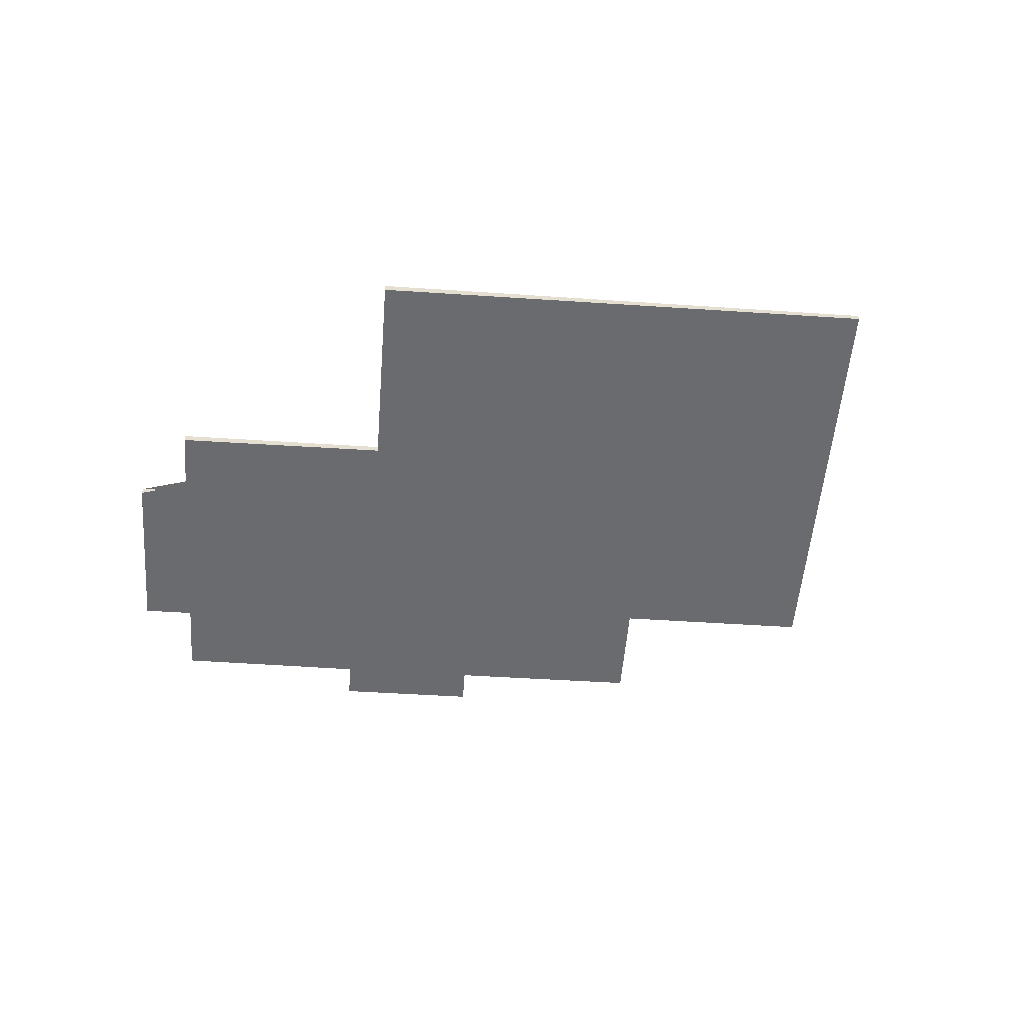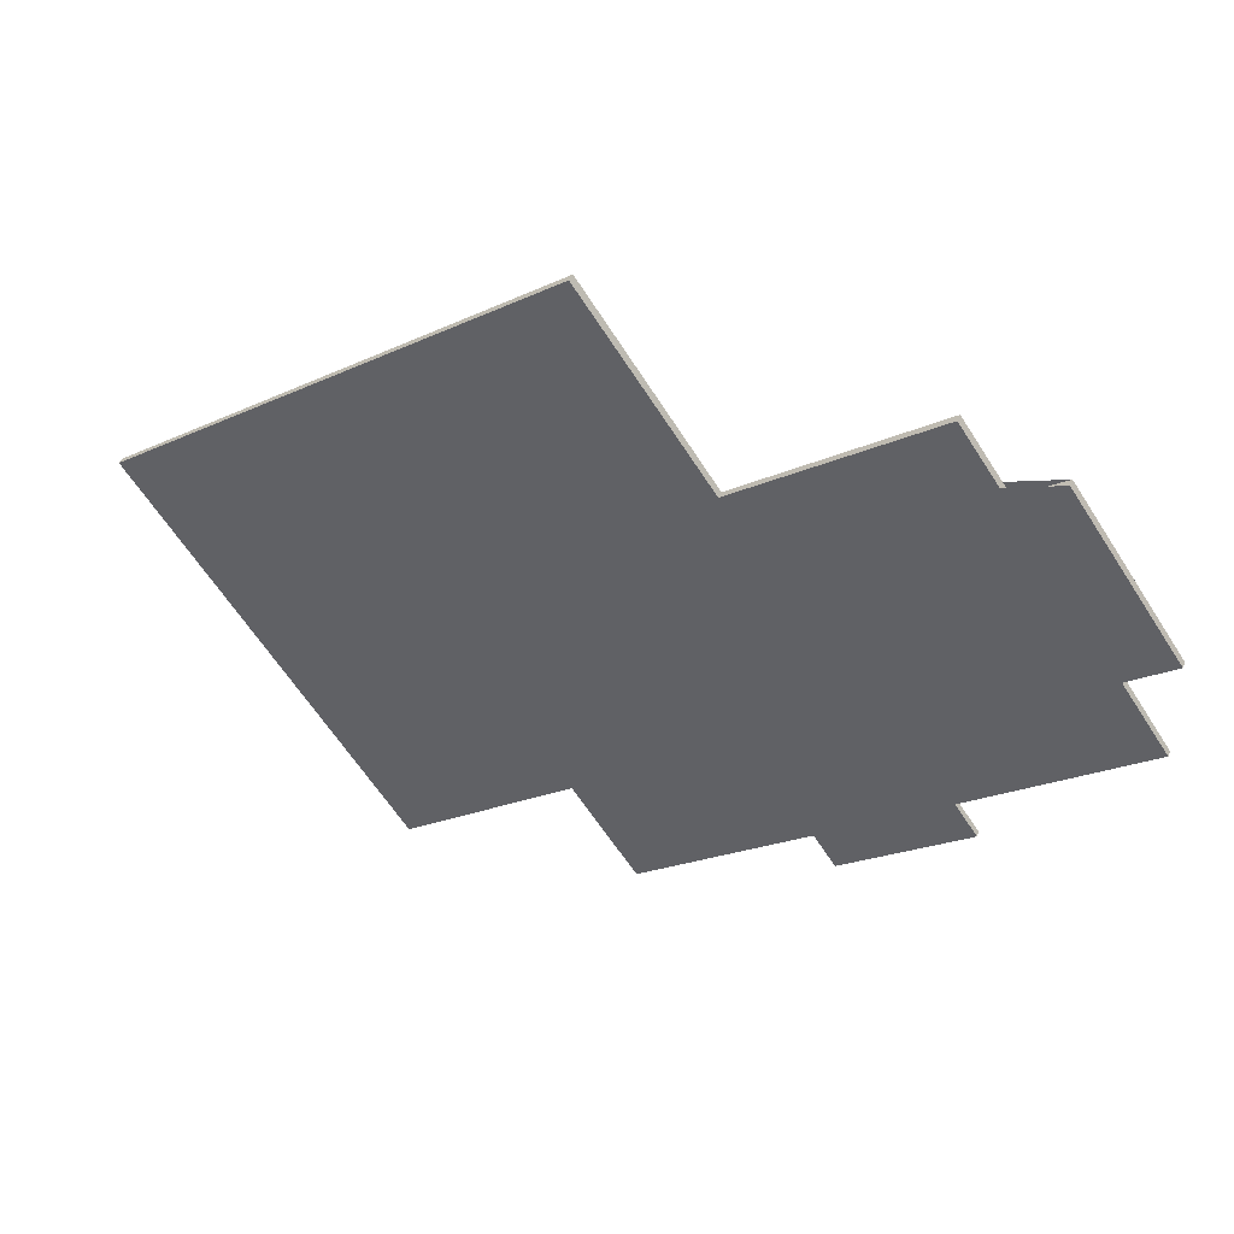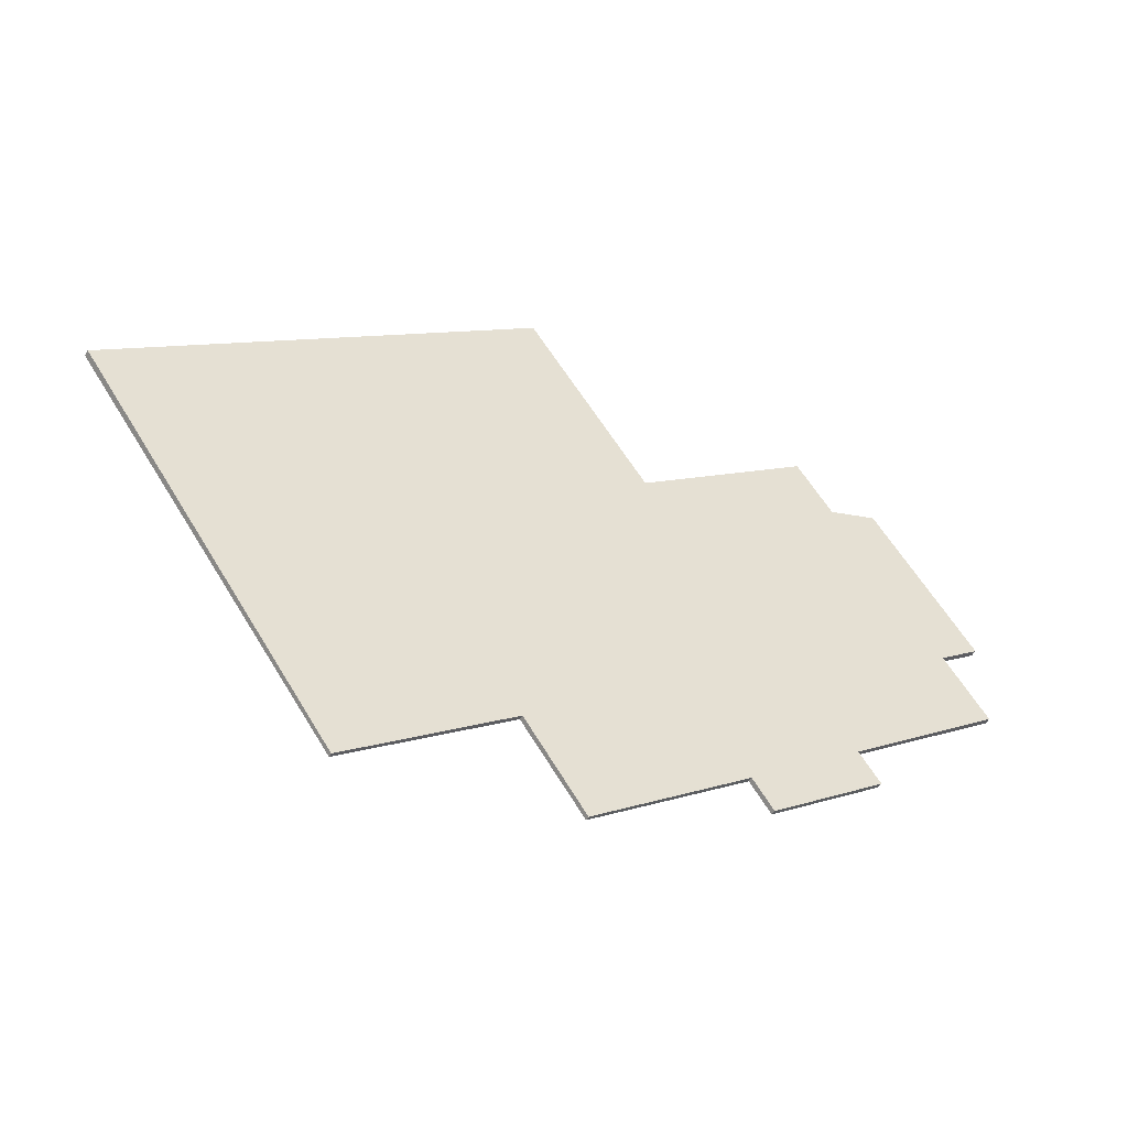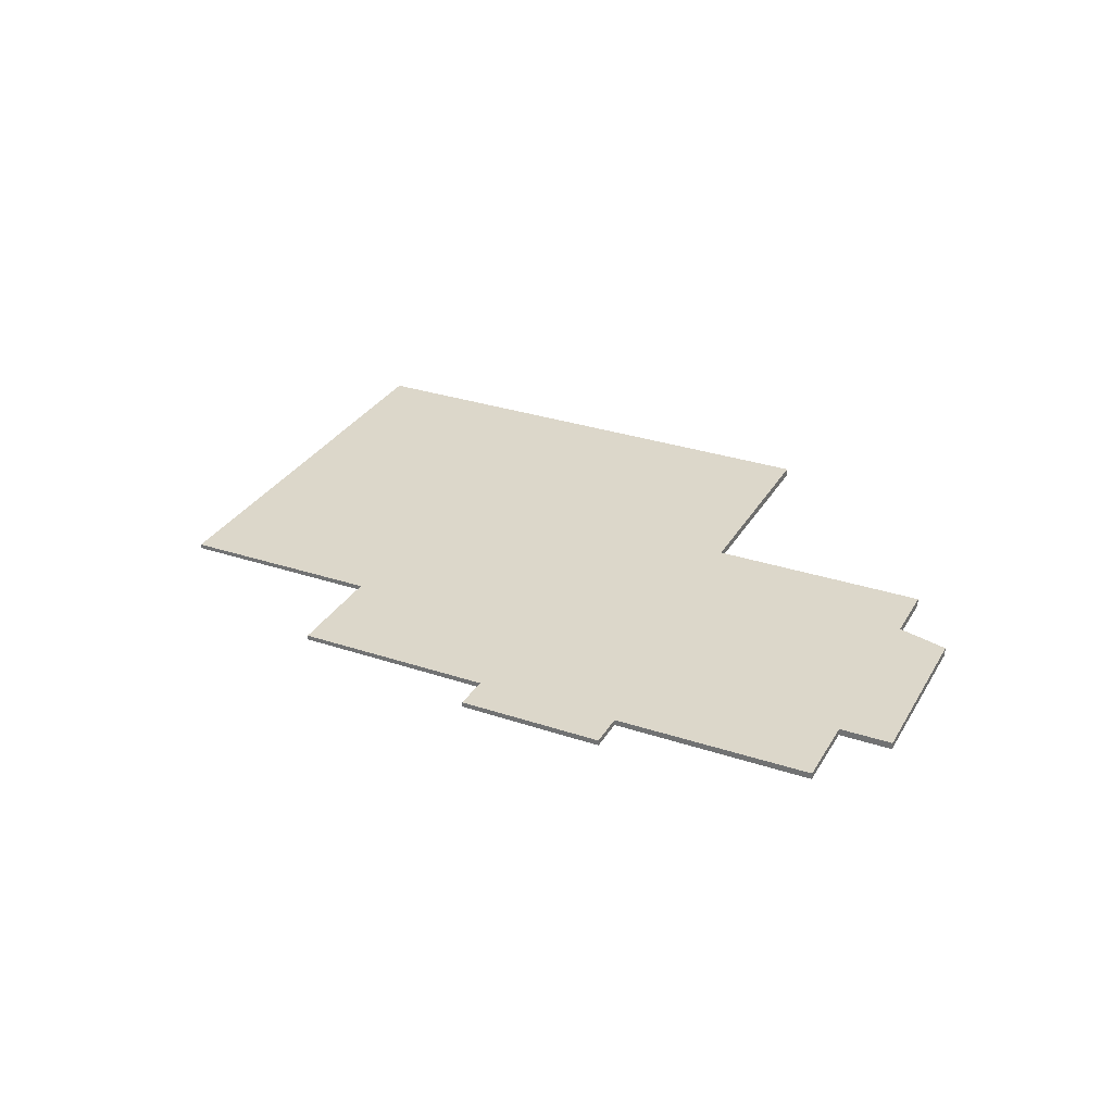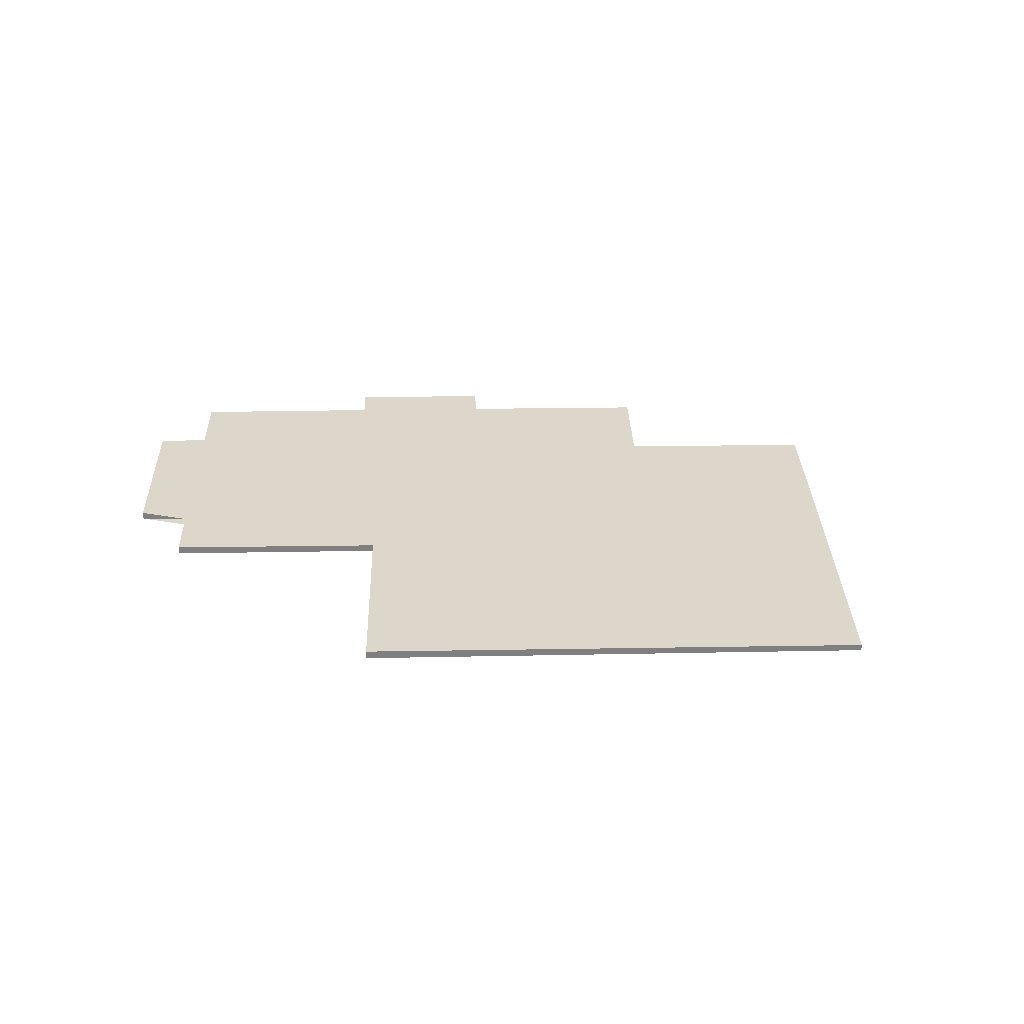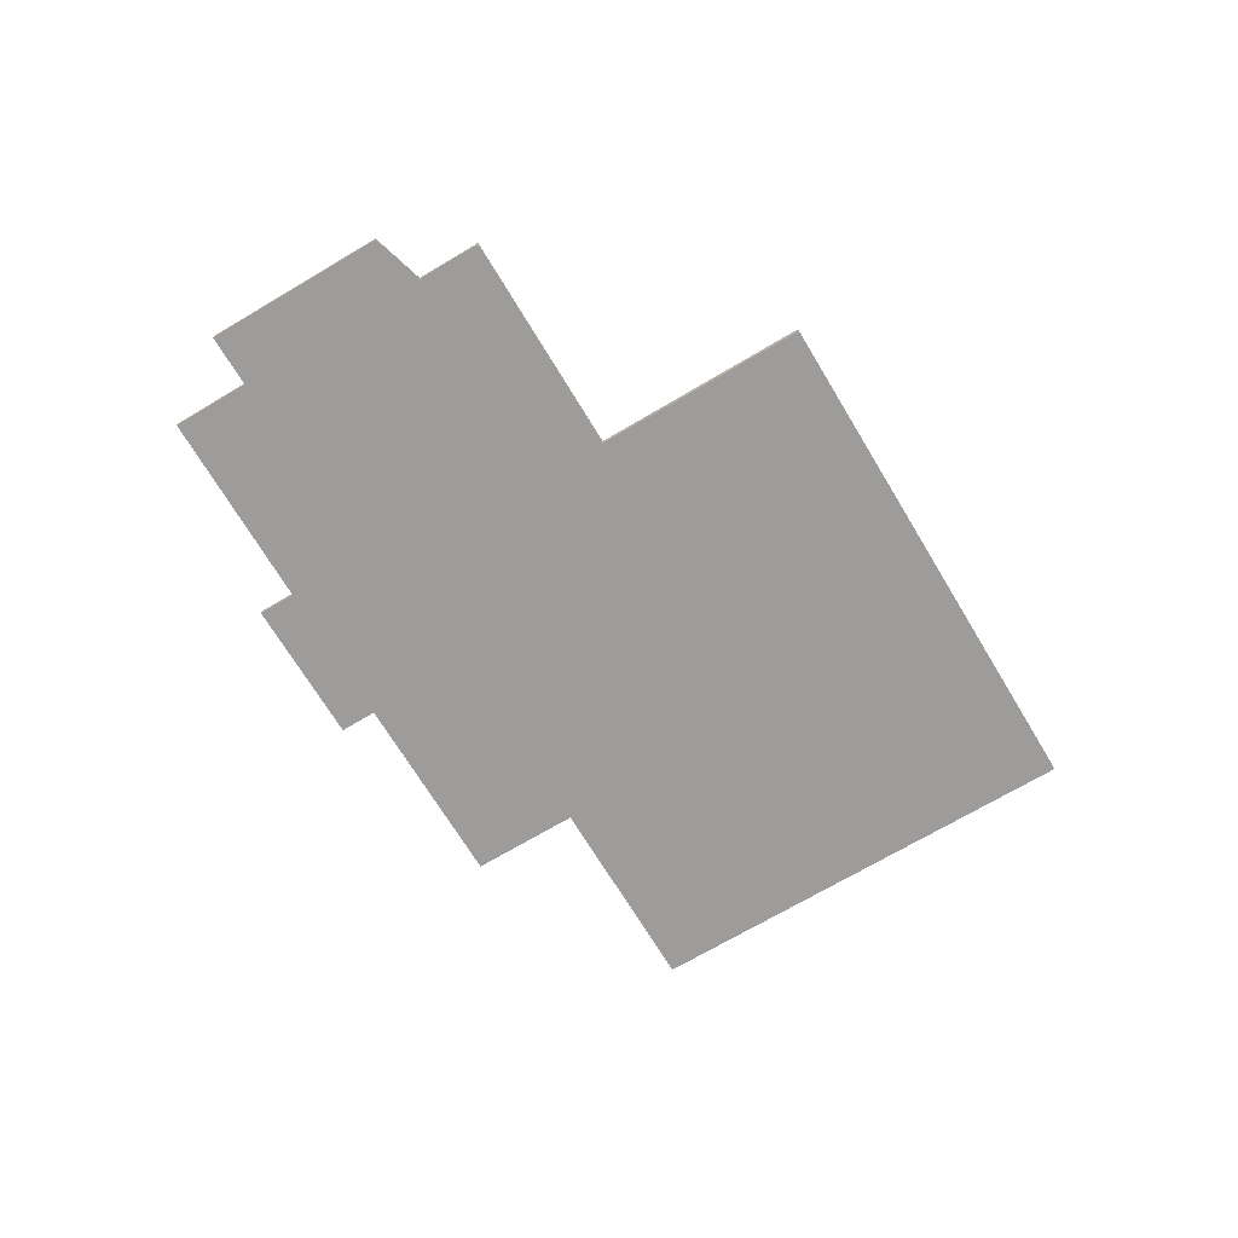
<metadata>
{"format":"obj","ext":"obj","renderer":"f3d","projection":"perspective","resolution":1024,"background":"white","views":[{"elev":-53.6,"azim":-149.1,"up":"+Z"},{"elev":41.9,"azim":21.4,"up":"+Y"},{"elev":-47.9,"azim":-27.6,"up":"+Y"},{"elev":30.5,"azim":60.7,"up":"+Z"},{"elev":30.4,"azim":-146.3,"up":"+Z"},{"elev":-70.4,"azim":156.1,"up":"+Z"}]}
</metadata>
<code>
v -2394 -544.8 -0.1727
v -2392 -548.3 -0.1509
v -2388 -545.7 -0.1666
v -2387 -547 -0.1586
v -2386 -546.4 -0.1621
v -2384 -549.5 -0.1437
v -2385 -550.1 -0.14
v -2384 -551.4 -0.132
v -2387 -553.8 -0.1178
v -2387 -554.4 -0.114
v -2389 -556.1 -0.1037
v -2390 -555.5 -0.1075
v -2393 -557.8 -0.09352
v -2394 -556 -0.1045
v -2398 -558.4 -0.09015
v -2403 -550.9 -0.1357
v -2392 -548.3 -0.1509
v -2394 -544.8 -0.1727
v -2394 -544.8 -2.776e-17
v -2392 -548.3 0
v -2388 -545.7 -0.1666
v -2392 -548.3 -0.1509
v -2392 -548.3 0
v -2388 -545.7 -2.776e-17
v -2387 -547 -0.1586
v -2388 -545.7 -0.1666
v -2388 -545.7 -2.776e-17
v -2387 -547 0
v -2386 -546.4 -0.1621
v -2387 -547 -0.1586
v -2387 -547 0
v -2386 -546.4 0
v -2384 -549.5 -0.1437
v -2386 -546.4 -0.1621
v -2386 -546.4 0
v -2384 -549.5 0
v -2385 -550.1 -0.14
v -2384 -549.5 -0.1437
v -2384 -549.5 0
v -2385 -550.1 0
v -2384 -551.4 -0.132
v -2385 -550.1 -0.14
v -2385 -550.1 0
v -2384 -551.4 0
v -2387 -553.8 -0.1178
v -2384 -551.4 -0.132
v -2384 -551.4 0
v -2387 -553.8 0
v -2387 -554.4 -0.114
v -2387 -553.8 -0.1178
v -2387 -553.8 0
v -2387 -554.4 0
v -2389 -556.1 -0.1037
v -2387 -554.4 -0.114
v -2387 -554.4 0
v -2389 -556.1 0
v -2390 -555.5 -0.1075
v -2389 -556.1 -0.1037
v -2389 -556.1 0
v -2390 -555.5 0
v -2393 -557.8 -0.09352
v -2390 -555.5 -0.1075
v -2390 -555.5 0
v -2393 -557.8 0
v -2394 -556 -0.1045
v -2393 -557.8 -0.09352
v -2393 -557.8 0
v -2394 -556 1.388e-17
v -2398 -558.4 -0.09015
v -2394 -556 -0.1045
v -2394 -556 1.388e-17
v -2398 -558.4 -1.388e-17
v -2403 -550.9 -0.1357
v -2398 -558.4 -0.09015
v -2398 -558.4 -1.388e-17
v -2403 -550.9 0
v -2394 -544.8 -0.1727
v -2403 -550.9 -0.1357
v -2403 -550.9 0
v -2394 -544.8 -2.776e-17
v -2394 -544.8 0
v -2392 -548.3 0
v -2388 -545.7 0
v -2387 -547 0
v -2386 -546.4 0
v -2384 -549.5 0
v -2385 -550.1 0
v -2384 -551.4 0
v -2387 -553.8 0
v -2387 -554.4 0
v -2389 -556.1 0
v -2390 -555.5 0
v -2393 -557.8 0
v -2394 -556 0
v -2398 -558.4 0
v -2403 -550.9 0
f 2 3 4 5 6 7 8 9 10 11 12 13 14 15 16 1
f 18 19 20 17
f 22 23 24 21
f 26 27 28 25
f 30 31 32 29
f 34 35 36 33
f 38 39 40 37
f 42 43 44 41
f 46 47 48 45
f 50 51 52 49
f 54 55 56 53
f 58 59 60 57
f 62 63 64 61
f 66 67 68 65
f 70 71 72 69
f 74 75 76 73
f 78 79 80 77
f 82 83 84 85 86 87 88 89 90 91 92 93 94 95 96 81

</code>
